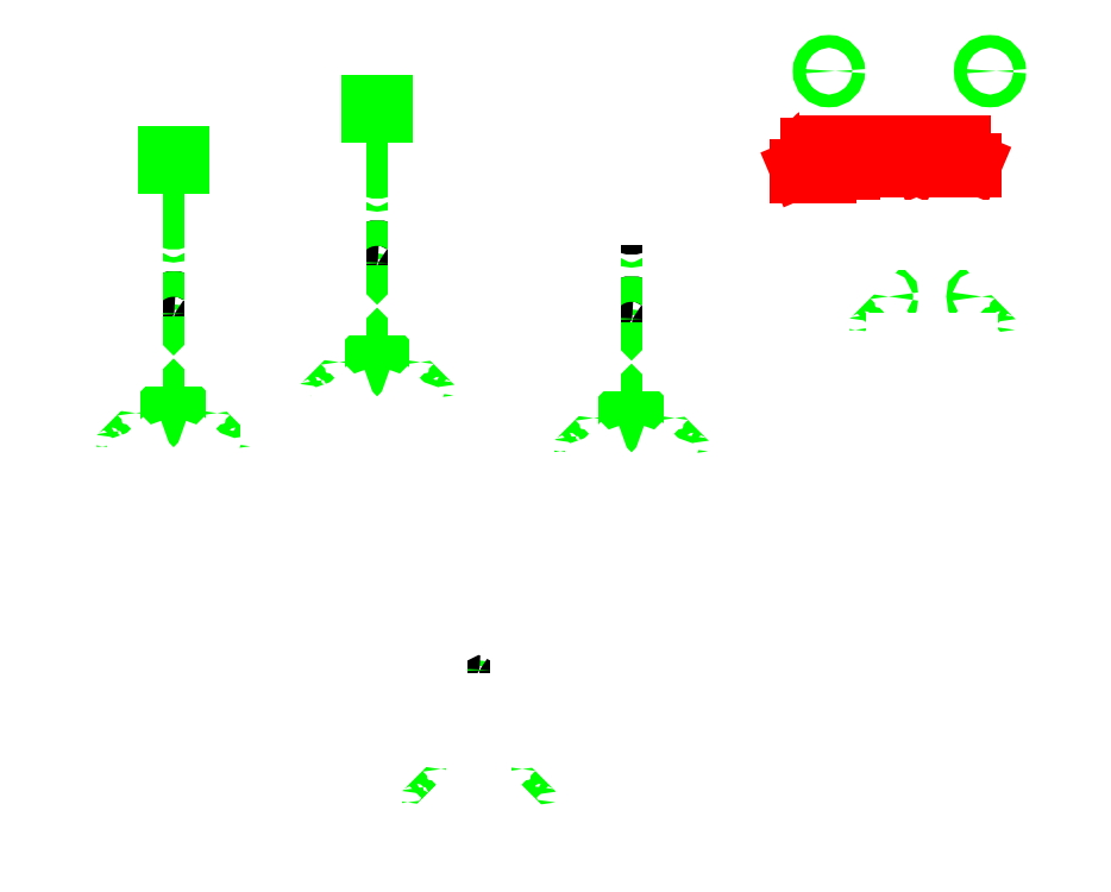
<metadata>
{"format":"dxf","ext":"dxf","renderer":"ezdxf+matplotlib","layout":"modelspace","background":"white","min_lineweight":24,"dpi":150}
</metadata>
<code>
0
SECTION
2
ENTITIES
0
CIRCLE
8
0
10
37
20
14.89
30
0
40
0.05388
0
CIRCLE
8
0
10
31
20
24
30
0
40
0.05388
0
CIRCLE
8
0
10
31
20
21.89
30
0
40
0.05388
0
CIRCLE
8
0
10
40
20
21.79
30
0
40
0.05388
0
CIRCLE
8
0
10
35
20
25
30
0
40
0.05388
0
CIRCLE
8
0
10
35
20
22.89
30
0
40
0.05388
0
CIRCLE
8
0
10
40
20
23.9
30
0
40
0.05388
0
CIRCLE
8
0
10
45
20
22.69
30
0
40
0.05388
0
CIRCLE
8
0
10
44.18
20
22.27
30
0
40
0.05388
0
CIRCLE
8
0
10
44.35
20
22.04
30
0
40
0.05388
0
CIRCLE
8
0
10
44.58
20
21.87
30
0
40
0.05388
0
CIRCLE
8
0
10
47.65
20
22.27
30
0
40
0.05388
0
CIRCLE
8
0
10
47.48
20
22.04
30
0
40
0.05388
0
CIRCLE
8
0
10
47.25
20
21.87
30
0
40
0.05388
0
CIRCLE
8
0
10
46.83
20
22.69
30
0
40
0.05388
0
CIRCLE
8
0
10
40.8
20
20.3
30
0
40
0.05388
0
CIRCLE
8
0
10
38.38
20
19.88
30
0
40
0.05388
0
CIRCLE
8
0
10
38.55
20
19.65
30
0
40
0.05388
0
CIRCLE
8
0
10
38.78
20
19.48
30
0
40
0.05388
0
CIRCLE
8
0
10
39.2
20
20.3
30
0
40
0.05388
0
CIRCLE
8
0
10
41.62
20
19.88
30
0
40
0.05388
0
CIRCLE
8
0
10
37.8
20
13.4
30
0
40
0.05388
0
CIRCLE
8
0
10
41.45
20
19.65
30
0
40
0.05388
0
CIRCLE
8
0
10
38.62
20
12.98
30
0
40
0.05388
0
CIRCLE
8
0
10
41.22
20
19.48
30
0
40
0.05388
0
CIRCLE
8
0
10
38.45
20
12.75
30
0
40
0.05388
0
CIRCLE
8
0
10
38.22
20
12.58
30
0
40
0.05388
0
CIRCLE
8
0
10
35.38
20
12.98
30
0
40
0.05388
0
CIRCLE
8
0
10
35.55
20
12.75
30
0
40
0.05388
0
CIRCLE
8
0
10
35.78
20
12.58
30
0
40
0.05388
0
CIRCLE
8
0
10
36.2
20
13.4
30
0
40
0.05388
0
CIRCLE
8
0
10
32.62
20
19.98
30
0
40
0.05388
0
CIRCLE
8
0
10
32.45
20
19.75
30
0
40
0.05388
0
CIRCLE
8
0
10
32.22
20
19.58
30
0
40
0.05388
0
CIRCLE
8
0
10
29.38
20
19.98
30
0
40
0.05388
0
CIRCLE
8
0
10
29.55
20
19.75
30
0
40
0.05388
0
CIRCLE
8
0
10
29.78
20
19.58
30
0
40
0.05388
0
CIRCLE
8
0
10
30.2
20
20.4
30
0
40
0.05388
0
CIRCLE
8
0
10
31.8
20
20.4
30
0
40
0.05388
0
CIRCLE
8
0
10
36.62
20
20.98
30
0
40
0.05388
0
CIRCLE
8
0
10
36.45
20
20.75
30
0
40
0.05388
0
CIRCLE
8
0
10
36.22
20
20.58
30
0
40
0.05388
0
CIRCLE
8
0
10
33.38
20
20.98
30
0
40
0.05388
0
CIRCLE
8
0
10
33.55
20
20.75
30
0
40
0.05388
0
CIRCLE
8
0
10
33.78
20
20.58
30
0
40
0.05388
0
CIRCLE
8
0
10
34.2
20
21.4
30
0
40
0.05388
0
CIRCLE
8
0
10
35.8
20
21.4
30
0
40
0.05388
0
CIRCLE
8
0
10
44.81
20
27.12
30
0
40
0.05388
0
CIRCLE
8
0
10
43.88
20
27.12
30
0
40
0.05388
0
CIRCLE
8
0
10
47.05
20
27.12
30
0
40
0.05388
0
CIRCLE
8
0
10
46.2
20
25.72
30
0
40
0.05388
0
CIRCLE
8
0
10
45
20
25.72
30
0
40
0.05388
0
CIRCLE
8
0
10
43.8
20
25.61
30
0
40
0.05388
0
ARC
8
0
10
37
20
15.35
30
0
40
0.25
50
53.4
51
270
0
ARC
8
0
10
31
20
22.35
30
0
40
0.25
50
53.4
51
270
0
ARC
8
0
10
40
20
22.25
30
0
40
0.25
50
53.4
51
270
0
ARC
8
0
10
35
20
23.35
30
0
40
0.25
50
53.4
51
270
0
CIRCLE
8
0
10
37
20
15.35
30
0
40
0.25
0
CIRCLE
8
0
10
31
20
22.35
30
0
40
0.25
0
CIRCLE
8
0
10
40
20
22.25
30
0
40
0.25
0
CIRCLE
8
0
10
35
20
23.35
30
0
40
0.25
0
LINE
8
0
10
39.94
20
21.61
30
0
11
39.94
21
19
31
0
0
LINE
8
0
10
31.06
20
21.71
30
0
11
31.06
21
19.1
31
0
0
LINE
8
0
10
30.94
20
21.71
30
0
11
30.94
21
19.1
31
0
0
LINE
8
0
10
40.06
20
21.61
30
0
11
40.06
21
19
31
0
0
LINE
8
0
10
35.06
20
22.71
30
0
11
35.06
21
20.1
31
0
0
LINE
8
0
10
34.94
20
22.71
30
0
11
34.94
21
20.1
31
0
0
LINE
8
0
10
30.94
20
19.1
30
0
11
31.06
21
19.1
31
0
0
LINE
8
0
10
39.94
20
19
30
0
11
40.06
21
19
31
0
0
LINE
8
0
10
34.94
20
20.1
30
0
11
35.06
21
20.1
31
0
0
LINE
8
0
10
30.94
20
21.71
30
0
11
31.06
21
21.71
31
0
0
LINE
8
0
10
39.94
20
21.61
30
0
11
40.06
21
21.61
31
0
0
LINE
8
0
10
34.94
20
22.71
30
0
11
35.06
21
22.71
31
0
0
ARC
8
0
10
43.88
20
27.12
30
0
40
0.2835
50
90
51
270
0
ARC
8
0
10
47.05
20
27.12
30
0
40
0.2835
50
270
51
90
0
ARC
8
0
10
46.2
20
25.72
30
0
40
0.2835
50
0
51
180
0
ARC
8
0
10
45
20
25.72
30
0
40
0.2835
50
0
51
180
0
ARC
8
0
10
43.8
20
25.61
30
0
40
0.2835
50
0
51
180
0
LINE
8
0
10
46.48
20
25.41
30
0
11
46.48
21
25.72
31
0
0
LINE
8
0
10
45.28
20
25.41
30
0
11
45.28
21
25.72
31
0
0
LINE
8
0
10
44.08
20
25.3
30
0
11
44.08
21
25.61
31
0
0
LINE
8
0
10
45.92
20
25.41
30
0
11
45.92
21
25.72
31
0
0
LINE
8
0
10
44.72
20
25.41
30
0
11
44.72
21
25.72
31
0
0
LINE
8
0
10
43.52
20
25.3
30
0
11
43.52
21
25.61
31
0
0
LINE
8
0
10
47.05
20
27.4
30
0
11
43.88
21
27.4
31
0
0
LINE
8
0
10
47.05
20
26.84
30
0
11
43.88
21
26.84
31
0
0
CIRCLE
8
0
10
47.05
20
27.12
30
0
40
0.125
0
CIRCLE
8
0
10
43.88
20
27.12
30
0
40
0.125
0
ARC
8
0
10
31
20
25
30
0
40
0.19
50
8.58e-06
51
180
0
ARC
8
0
10
31
20
24.39
30
0
40
0.19
50
180
51
8.58e-06
0
ARC
8
0
10
40
20
24.9
30
0
40
0.19
50
8.58e-06
51
180
0
ARC
8
0
10
40
20
24.29
30
0
40
0.19
50
180
51
8.58e-06
0
ARC
8
0
10
35
20
26
30
0
40
0.19
50
8.58e-06
51
180
0
ARC
8
0
10
35
20
25.39
30
0
40
0.19
50
180
51
8.58e-06
0
LINE
8
0
10
31.19
20
24.39
30
0
11
31.19
21
25
31
0
0
LINE
8
0
10
40.19
20
24.29
30
0
11
40.19
21
24.9
31
0
0
LINE
8
0
10
35.19
20
25.39
30
0
11
35.19
21
26
31
0
0
LINE
8
0
10
30.81
20
24.39
30
0
11
30.81
21
25
31
0
0
LINE
8
0
10
39.81
20
24.29
30
0
11
39.81
21
24.9
31
0
0
LINE
8
0
10
34.81
20
25.39
30
0
11
34.81
21
26
31
0
0
LINE
8
0
10
30.88
20
25.3
30
0
11
30.88
21
25.45
31
0
0
LINE
8
0
10
31.12
20
25.3
30
0
11
31.12
21
25.45
31
0
0
LINE
8
0
10
39.88
20
25.2
30
0
11
39.88
21
25.35
31
0
0
LINE
8
0
10
40.12
20
25.2
30
0
11
40.12
21
25.35
31
0
0
LINE
8
0
10
34.88
20
26.3
30
0
11
34.88
21
26.45
31
0
0
LINE
8
0
10
35.12
20
26.3
30
0
11
35.12
21
26.45
31
0
0
LINE
8
0
10
40.05
20
25.35
30
0
11
40.12
21
25.35
31
0
0
LINE
8
0
10
39.95
20
25.35
30
0
11
39.88
21
25.35
31
0
0
LINE
8
0
10
39.95
20
25.2
30
0
11
39.88
21
25.2
31
0
0
LINE
8
0
10
40.05
20
25.2
30
0
11
40.12
21
25.2
31
0
0
LINE
8
0
10
40.05
20
25.2
30
0
11
40.05
21
25.08
31
0
0
LINE
8
0
10
39.95
20
25.2
30
0
11
39.95
21
25.08
31
0
0
LINE
8
0
10
40.05
20
25.35
30
0
11
40.05
21
25.5
31
0
0
LINE
8
0
10
39.95
20
25.35
30
0
11
39.95
21
25.5
31
0
0
LINE
8
0
10
40.05
20
25.5
30
0
11
40.2
21
25.5
31
0
0
LINE
8
0
10
40.2
20
25.5
30
0
11
40.2
21
25.6
31
0
0
LINE
8
0
10
31.2
20
25.6
30
0
11
31.2
21
25.7
31
0
0
LINE
8
0
10
35.2
20
26.6
30
0
11
35.2
21
26.7
31
0
0
LINE
8
0
10
39.8
20
25.6
30
0
11
39.8
21
25.5
31
0
0
LINE
8
0
10
30.8
20
25.7
30
0
11
30.8
21
25.6
31
0
0
LINE
8
0
10
34.8
20
26.7
30
0
11
34.8
21
26.6
31
0
0
LINE
8
0
10
39.8
20
25.5
30
0
11
39.95
21
25.5
31
0
0
LINE
8
0
10
40.06
20
18.6
30
0
11
40.17
21
18.6
31
0
0
LINE
8
0
10
31.06
20
18.7
30
0
11
31.17
21
18.7
31
0
0
LINE
8
0
10
35.06
20
19.7
30
0
11
35.17
21
19.7
31
0
0
LINE
8
0
10
39.94
20
18.6
30
0
11
39.83
21
18.6
31
0
0
LINE
8
0
10
30.94
20
18.7
30
0
11
30.83
21
18.7
31
0
0
LINE
8
0
10
34.94
20
19.7
30
0
11
34.83
21
19.7
31
0
0
LINE
8
0
10
39.83
20
18.6
30
0
11
39.83
21
18.2
31
0
0
LINE
8
0
10
30.83
20
18.7
30
0
11
30.83
21
18.3
31
0
0
LINE
8
0
10
34.83
20
19.7
30
0
11
34.83
21
19.3
31
0
0
LINE
8
0
10
39.94
20
18.2
30
0
11
39.94
21
18.6
31
0
0
LINE
8
0
10
30.94
20
18.3
30
0
11
30.94
21
18.7
31
0
0
LINE
8
0
10
34.94
20
19.3
30
0
11
34.94
21
19.7
31
0
0
LINE
8
0
10
40.06
20
18.6
30
0
11
40.06
21
18.2
31
0
0
LINE
8
0
10
31.06
20
18.7
30
0
11
31.06
21
18.3
31
0
0
LINE
8
0
10
35.06
20
19.7
30
0
11
35.06
21
19.3
31
0
0
LINE
8
0
10
40.17
20
18.2
30
0
11
40.17
21
18.6
31
0
0
LINE
8
0
10
31.17
20
18.3
30
0
11
31.17
21
18.7
31
0
0
LINE
8
0
10
35.17
20
19.3
30
0
11
35.17
21
19.7
31
0
0
LINE
8
0
10
39.2
20
21.4
30
0
11
39.2
21
25.6
31
0
0
LINE
8
0
10
40.8
20
21.4
30
0
11
40.8
21
25.6
31
0
0
LINE
8
0
10
30.2
20
21.5
30
0
11
30.2
21
25.7
31
0
0
LINE
8
0
10
31.8
20
21.5
30
0
11
31.8
21
25.7
31
0
0
LINE
8
0
10
34.2
20
22.5
30
0
11
34.2
21
26.7
31
0
0
LINE
8
0
10
35.8
20
22.5
30
0
11
35.8
21
26.7
31
0
0
LINE
8
0
10
39.2
20
25.6
30
0
11
39.8
21
25.6
31
0
0
LINE
8
0
10
40.8
20
25.6
30
0
11
40.2
21
25.6
31
0
0
LINE
8
0
10
30.2
20
25.7
30
0
11
30.8
21
25.7
31
0
0
LINE
8
0
10
31.8
20
25.7
30
0
11
31.2
21
25.7
31
0
0
LINE
8
0
10
34.2
20
26.7
30
0
11
34.8
21
26.7
31
0
0
LINE
8
0
10
35.8
20
26.7
30
0
11
35.2
21
26.7
31
0
0
LINE
8
0
10
40.2
20
25.6
30
0
11
40.2
21
25.6
31
0
0
LINE
8
0
10
31.2
20
25.7
30
0
11
31.2
21
25.7
31
0
0
LINE
8
0
10
35.2
20
26.7
30
0
11
35.2
21
26.7
31
0
0
LINE
8
0
10
45.2
20
21.79
30
0
11
44.8
21
21.39
31
0
0
LINE
8
0
10
46.63
20
21.79
30
0
11
47.03
21
21.39
31
0
0
LINE
8
0
10
39.4
20
19.4
30
0
11
39
21
19
31
0
0
LINE
8
0
10
40.6
20
19.4
30
0
11
41
21
19
31
0
0
LINE
8
0
10
37.6
20
12.5
30
0
11
38
21
12.1
31
0
0
LINE
8
0
10
36.4
20
12.5
30
0
11
36
21
12.1
31
0
0
LINE
8
0
10
30.4
20
19.5
30
0
11
30
21
19.1
31
0
0
LINE
8
0
10
31.6
20
19.5
30
0
11
32
21
19.1
31
0
0
LINE
8
0
10
34.4
20
20.5
30
0
11
34
21
20.1
31
0
0
LINE
8
0
10
35.6
20
20.5
30
0
11
36
21
20.1
31
0
0
LINE
8
0
10
44.1
20
21.39
30
0
11
43.7
21
21.79
31
0
0
LINE
8
0
10
47.73
20
21.39
30
0
11
48.13
21
21.79
31
0
0
LINE
8
0
10
38.3
20
19
30
0
11
37.9
21
19.4
31
0
0
LINE
8
0
10
38.7
20
12.1
30
0
11
39.1
21
12.5
31
0
0
LINE
8
0
10
35.3
20
12.1
30
0
11
34.9
21
12.5
31
0
0
LINE
8
0
10
41.7
20
19
30
0
11
42.1
21
19.4
31
0
0
LINE
8
0
10
29.3
20
19.1
30
0
11
28.9
21
19.5
31
0
0
LINE
8
0
10
32.7
20
19.1
30
0
11
33.1
21
19.5
31
0
0
LINE
8
0
10
33.3
20
20.1
30
0
11
32.9
21
20.5
31
0
0
LINE
8
0
10
36.7
20
20.1
30
0
11
37.1
21
20.5
31
0
0
LINE
8
0
10
44.8
20
21.39
30
0
11
44.1
21
21.39
31
0
0
LINE
8
0
10
47.03
20
21.39
30
0
11
47.73
21
21.39
31
0
0
LINE
8
0
10
39
20
19
30
0
11
38.3
21
19
31
0
0
LINE
8
0
10
38
20
12.1
30
0
11
38.7
21
12.1
31
0
0
LINE
8
0
10
36
20
12.1
30
0
11
35.3
21
12.1
31
0
0
LINE
8
0
10
41
20
19
30
0
11
41.7
21
19
31
0
0
LINE
8
0
10
30
20
19.1
30
0
11
29.3
21
19.1
31
0
0
LINE
8
0
10
32
20
19.1
30
0
11
32.7
21
19.1
31
0
0
LINE
8
0
10
34
20
20.1
30
0
11
33.3
21
20.1
31
0
0
LINE
8
0
10
36
20
20.1
30
0
11
36.7
21
20.1
31
0
0
LINE
8
0
10
43.7
20
21.79
30
0
11
43.7
21
22.49
31
0
0
LINE
8
0
10
48.13
20
21.79
30
0
11
48.13
21
22.49
31
0
0
LINE
8
0
10
37.9
20
19.4
30
0
11
37.9
21
20.1
31
0
0
LINE
8
0
10
39.1
20
12.5
30
0
11
39.1
21
13.2
31
0
0
LINE
8
0
10
34.9
20
12.5
30
0
11
34.9
21
13.2
31
0
0
LINE
8
0
10
42.1
20
19.4
30
0
11
42.1
21
20.1
31
0
0
LINE
8
0
10
28.9
20
19.5
30
0
11
28.9
21
20.2
31
0
0
LINE
8
0
10
33.1
20
19.5
30
0
11
33.1
21
20.2
31
0
0
LINE
8
0
10
32.9
20
20.5
30
0
11
32.9
21
21.2
31
0
0
LINE
8
0
10
37.1
20
20.5
30
0
11
37.1
21
21.2
31
0
0
LINE
8
0
10
37.9
20
20.1
30
0
11
39.2
21
21.4
31
0
0
LINE
8
0
10
39.1
20
13.2
30
0
11
37.8
21
14.5
31
0
0
LINE
8
0
10
34.9
20
13.2
30
0
11
36.2
21
14.5
31
0
0
LINE
8
0
10
42.1
20
20.1
30
0
11
40.8
21
21.4
31
0
0
LINE
8
0
10
33.1
20
20.2
30
0
11
31.8
21
21.5
31
0
0
LINE
8
0
10
28.9
20
20.2
30
0
11
30.2
21
21.5
31
0
0
LINE
8
0
10
37.1
20
21.2
30
0
11
35.8
21
22.5
31
0
0
LINE
8
0
10
32.9
20
21.2
30
0
11
34.2
21
22.5
31
0
0
LINE
8
0
10
40.06
20
18.2
30
0
11
39.94
21
18.2
31
0
0
LINE
8
0
10
31.06
20
18.3
30
0
11
30.94
21
18.3
31
0
0
LINE
8
0
10
35.06
20
19.3
30
0
11
34.94
21
19.3
31
0
0
LINE
8
0
10
45.92
20
25.41
30
0
11
45.7
21
25.32
31
0
0
LINE
8
0
10
44.72
20
25.41
30
0
11
44.5
21
25.32
31
0
0
LINE
8
0
10
43.52
20
25.3
30
0
11
43.3
21
25.21
31
0
0
LINE
8
0
10
45.7
20
25.32
30
0
11
45.7
21
25.22
31
0
0
LINE
8
0
10
44.5
20
25.32
30
0
11
44.5
21
25.22
31
0
0
LINE
8
0
10
43.3
20
25.21
30
0
11
43.3
21
25.11
31
0
0
LINE
8
0
10
45.7
20
25.22
30
0
11
46.7
21
25.22
31
0
0
LINE
8
0
10
44.5
20
25.22
30
0
11
45.5
21
25.22
31
0
0
LINE
8
0
10
43.3
20
25.11
30
0
11
44.3
21
25.11
31
0
0
LINE
8
0
10
46.7
20
25.22
30
0
11
46.7
21
25.32
31
0
0
LINE
8
0
10
45.5
20
25.22
30
0
11
45.5
21
25.32
31
0
0
LINE
8
0
10
44.3
20
25.11
30
0
11
44.3
21
25.21
31
0
0
LINE
8
0
10
46.7
20
25.32
30
0
11
46.48
21
25.41
31
0
0
LINE
8
0
10
45.5
20
25.32
30
0
11
45.28
21
25.41
31
0
0
LINE
8
0
10
44.3
20
25.21
30
0
11
44.08
21
25.3
31
0
0
LINE
8
0
10
45
20
23.79
30
0
11
43.7
21
22.49
31
0
0
LINE
8
0
10
46.83
20
23.79
30
0
11
48.13
21
22.49
31
0
0
LINE
8
0
10
40.17
20
18.2
30
0
11
40.6
21
19.4
31
0
0
LINE
8
0
10
31.17
20
18.3
30
0
11
31.6
21
19.5
31
0
0
LINE
8
0
10
35.17
20
19.3
30
0
11
35.6
21
20.5
31
0
0
LINE
8
0
10
39.83
20
18.2
30
0
11
39.4
21
19.4
31
0
0
LINE
8
0
10
30.83
20
18.3
30
0
11
30.4
21
19.5
31
0
0
LINE
8
0
10
34.83
20
19.3
30
0
11
34.4
21
20.5
31
0
0
LINE
8
0
10
45
20
23.79
30
0
11
45
21
24
31
0
0
LINE
8
0
10
46.83
20
23.79
30
0
11
46.83
21
24
31
0
0
LINE
8
0
10
45.2
20
21.79
30
0
11
45.2
21
21.39
31
0
0
LINE
8
0
10
46.63
20
21.79
30
0
11
46.63
21
21.39
31
0
0
LINE
8
0
10
45
20
24
30
0
11
46.83
21
24
31
0
0
LINE
8
0
10
46.63
20
21.39
30
0
11
45.2
21
21.39
31
0
0
LINE
8
0
10
30.8
20
25.6
30
0
11
31.2
21
25.6
31
0
0
LINE
8
0
10
34.8
20
26.6
30
0
11
35.2
21
26.6
31
0
0
LINE
8
0
10
30.88
20
25.45
30
0
11
31.12
21
25.45
31
0
0
LINE
8
0
10
34.88
20
26.45
30
0
11
35.12
21
26.45
31
0
0
LINE
8
0
10
30.88
20
25.3
30
0
11
31.12
21
25.3
31
0
0
LINE
8
0
10
34.88
20
26.3
30
0
11
35.12
21
26.3
31
0
0
LINE
8
0
10
38
20
12.1
30
0
11
37.06
21
13.04
31
0
0
LINE
8
0
10
36.94
20
13.04
30
0
11
36
21
12.1
31
0
0
LINE
8
0
10
37.06
20
13.04
30
0
11
37.06
21
14.71
31
0
0
LINE
8
0
10
36.94
20
14.71
30
0
11
36.94
21
13.04
31
0
0
LINE
8
0
10
36.94
20
14.71
30
0
11
37.06
21
14.71
31
0
0
LINE
8
0
10
37.8
20
15.9
30
0
11
37
21
16.3
31
0
0
LINE
8
0
10
37
20
16.3
30
0
11
36.2
21
15.9
31
0
0
LINE
8
0
10
36.2
20
14.5
30
0
11
36.2
21
15.9
31
0
0
LINE
8
0
10
37.8
20
14.5
30
0
11
37.8
21
15.9
31
0
0
ENDSEC
0
EOF

</code>
